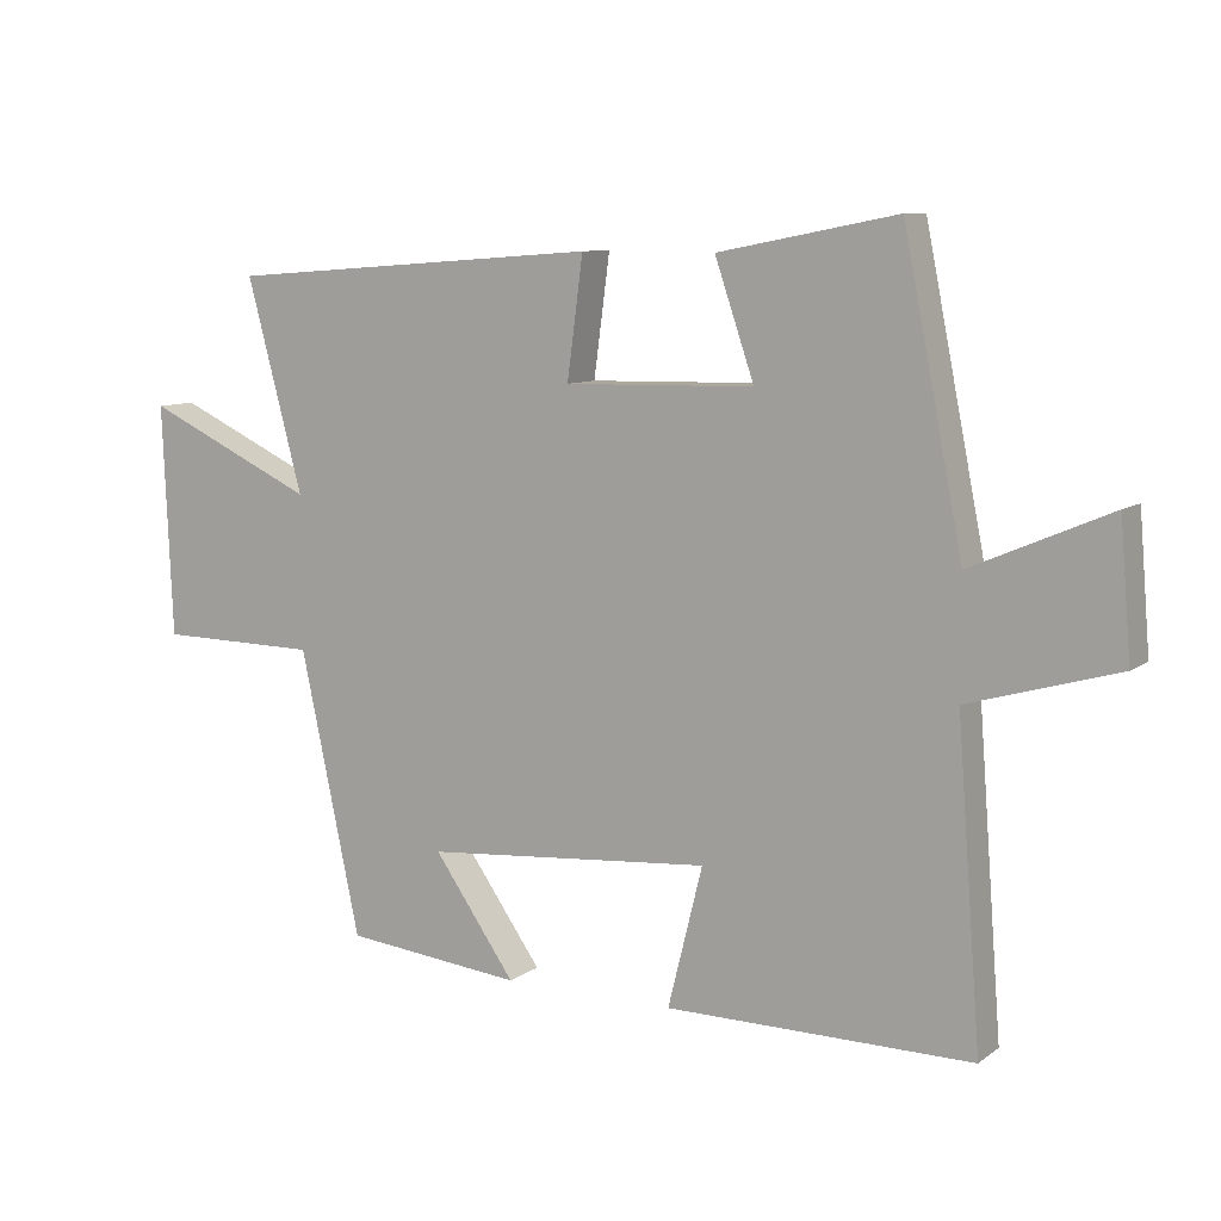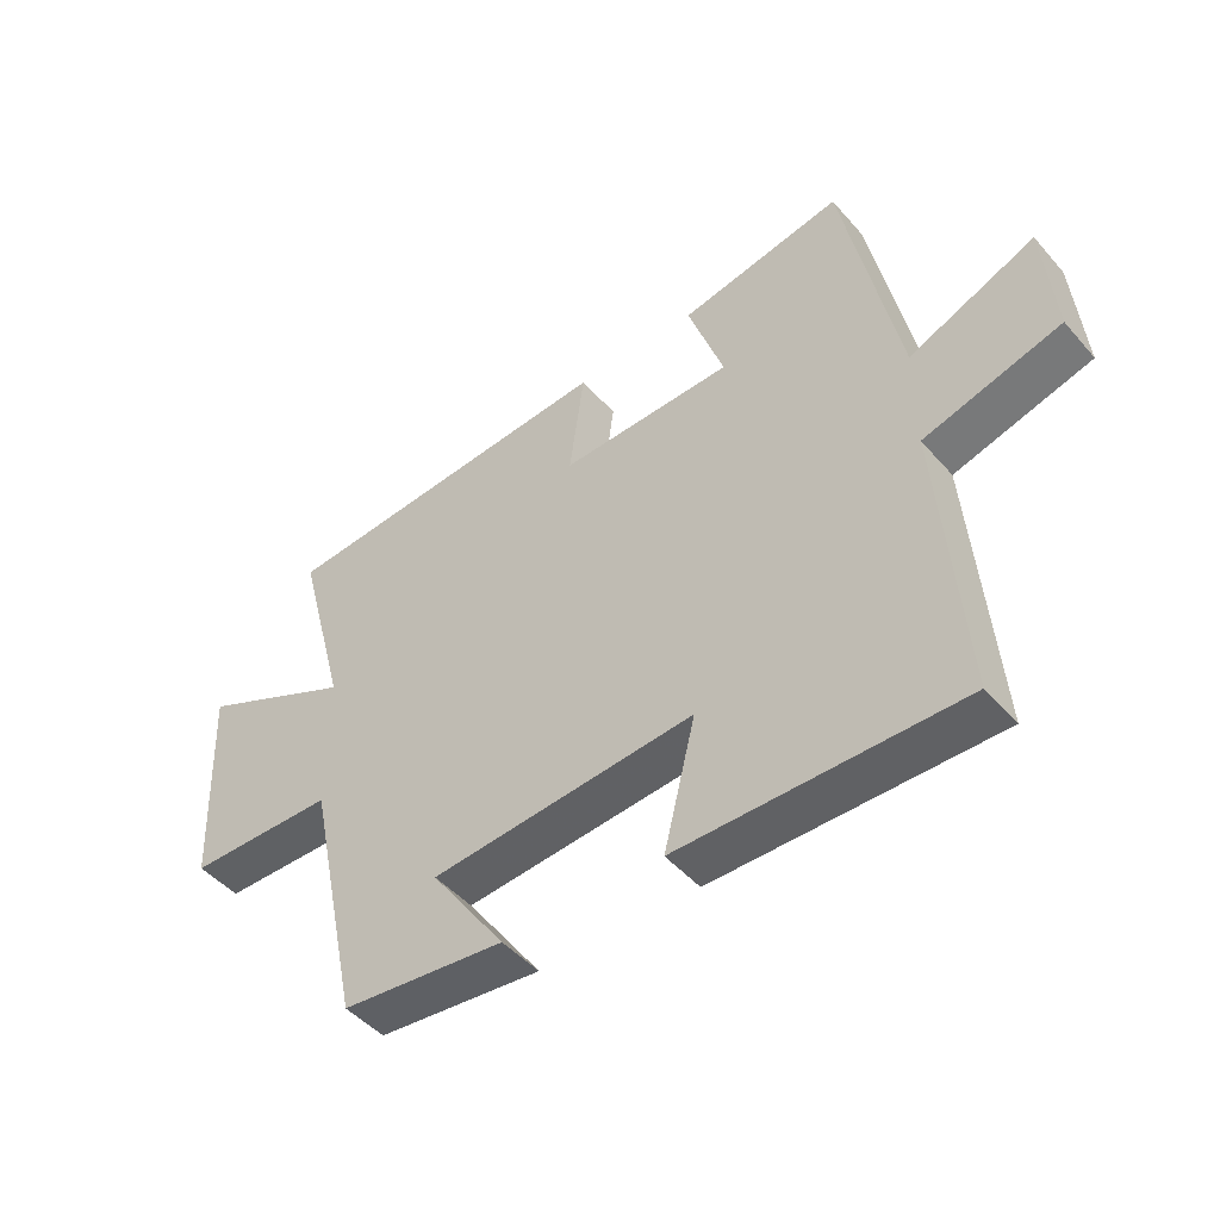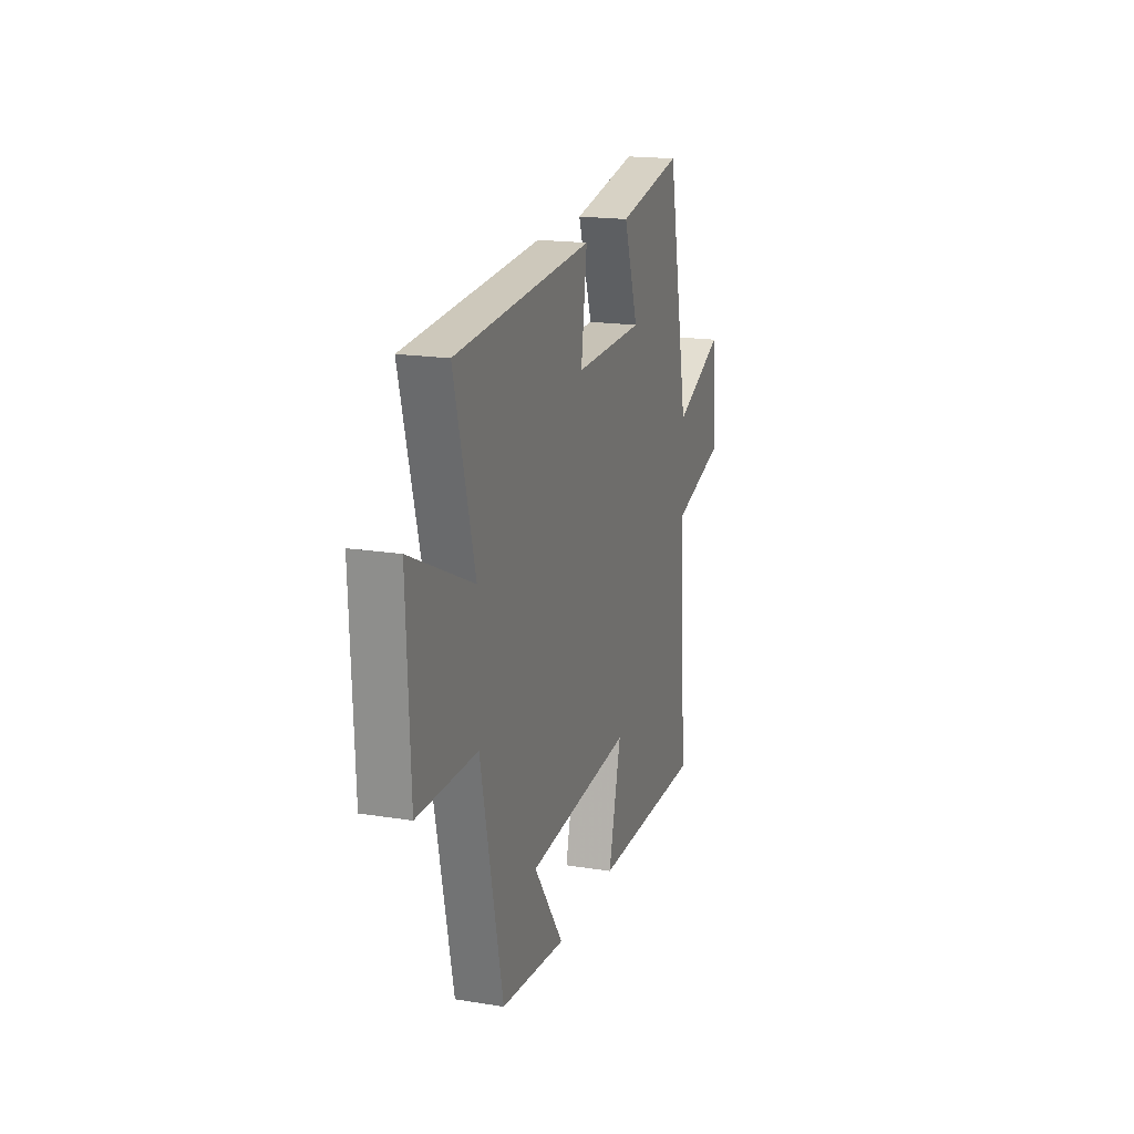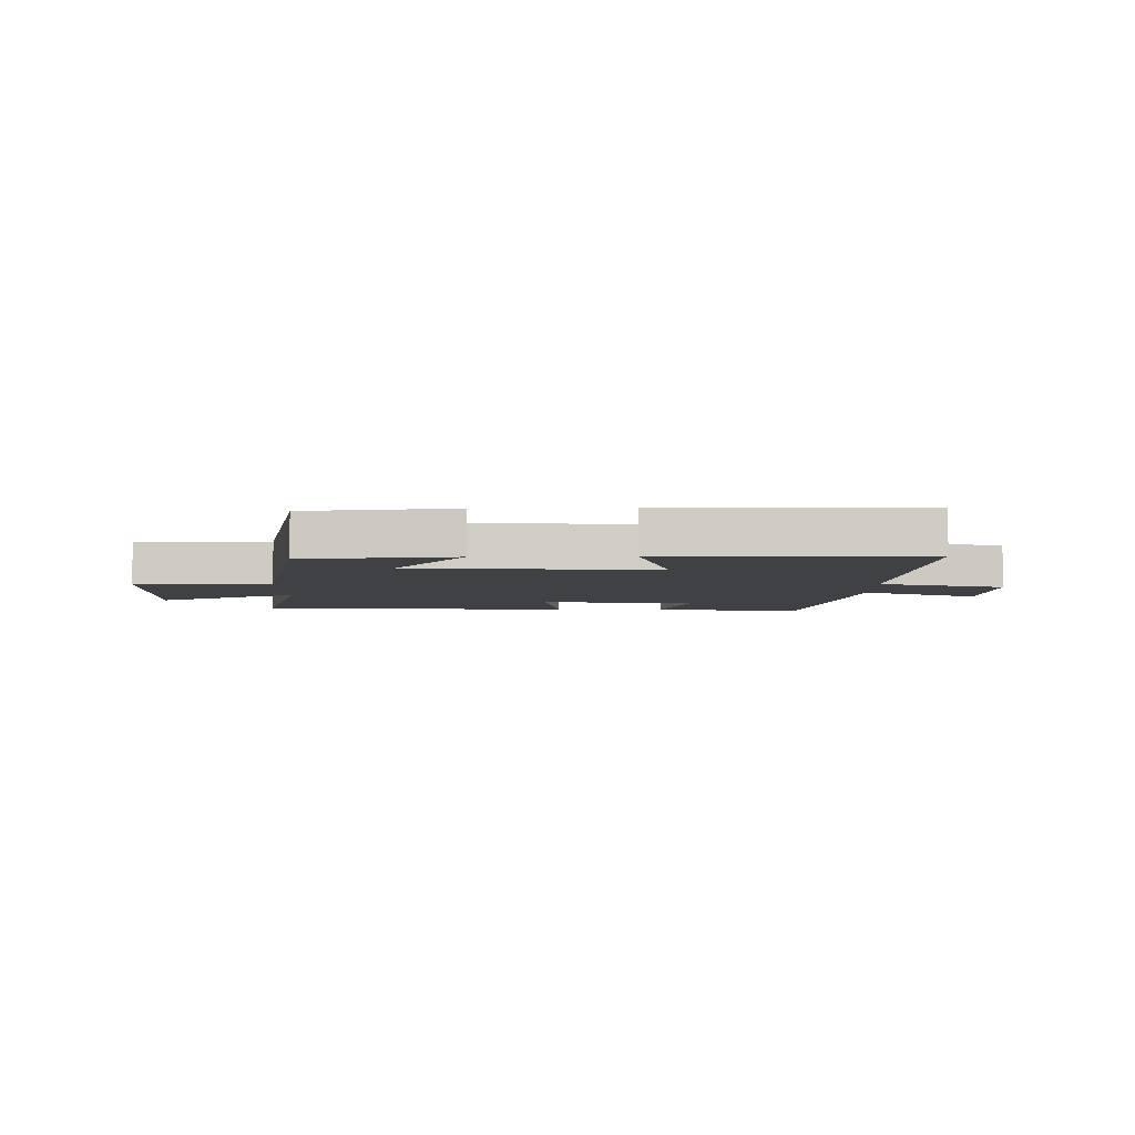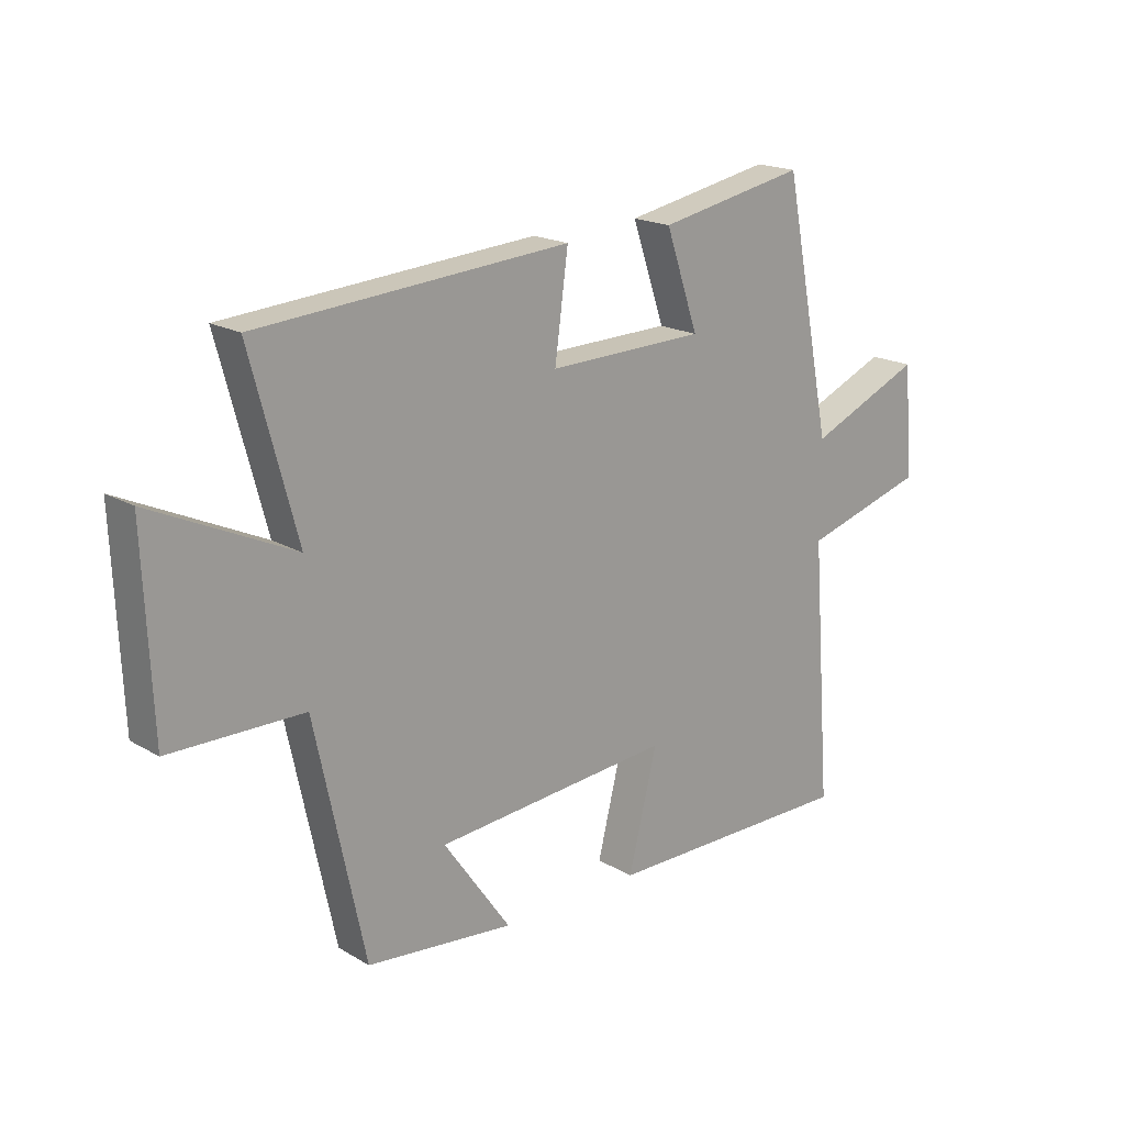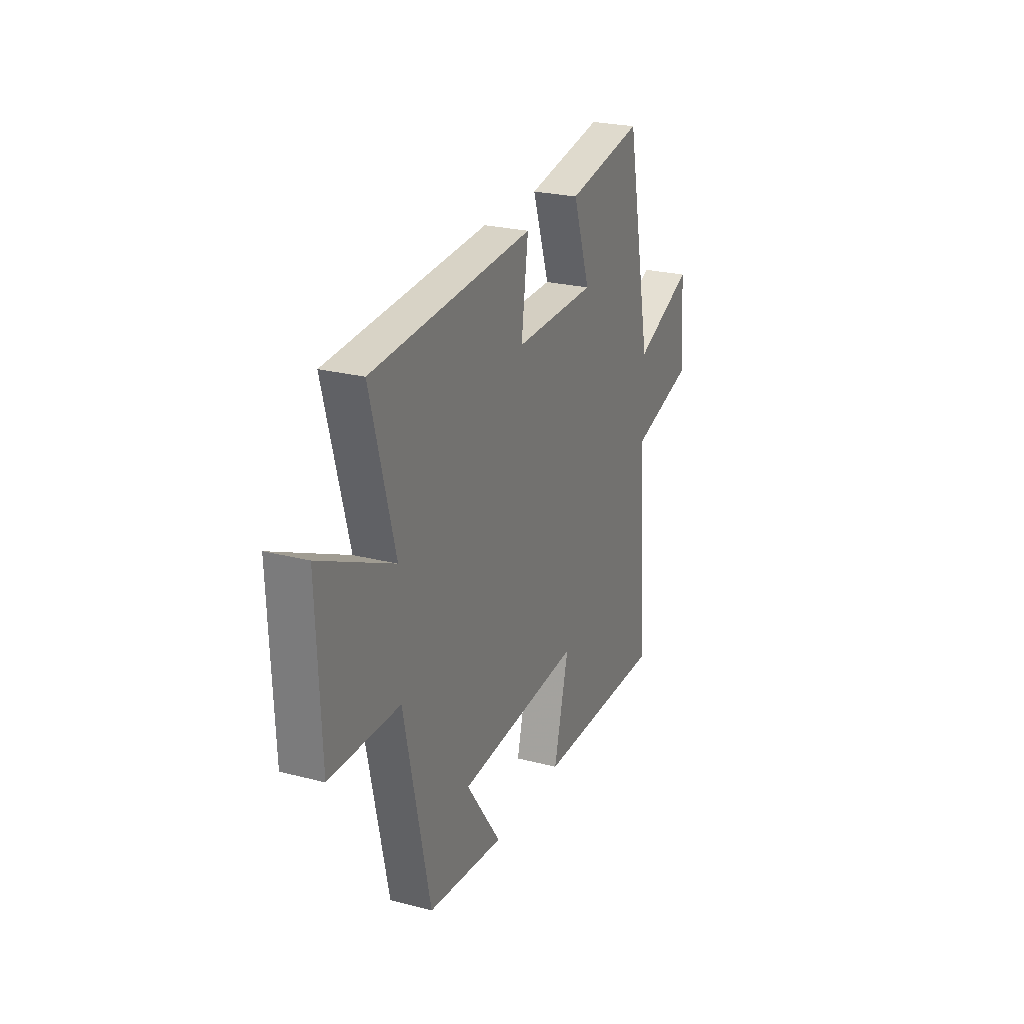
<metadata>
{"format":"obj","ext":"obj","renderer":"f3d","projection":"perspective","resolution":1024,"background":"white","views":[{"elev":9.0,"azim":-150.1,"up":"+Z"},{"elev":-47.1,"azim":-141.3,"up":"+Z"},{"elev":18.1,"azim":107.4,"up":"+Z"},{"elev":-5.5,"azim":-179.3,"up":"+Y"},{"elev":18.7,"azim":137.9,"up":"+Z"},{"elev":24.6,"azim":113.0,"up":"+Z"}]}
</metadata>
<code>
v 0.413 0.07 -0.473
v 0.155 0.07 -0.5
v 0.273 0.07 -0.332
v -0.143 0.07 -0.298
v -0.093 0.07 -0.5
v -0.535 0.07 -0.502
v -0.5 0.07 -0.048
v -0.715 0.07 0.014
v -0.699 0.07 0.206
v -0.5 0.07 0.12
v -0.414 0.07 0.55
v -0.156 0.07 0.5
v -0.213 0.07 0.333
v 0.061 0.07 0.327
v 0.038 0.07 0.5
v 0.581 0.07 0.46
v 0.5 0.07 0.156
v 0.747 0.07 0.271
v 0.733 0.07 -0.063
v 0.5 0.07 -0.066
v 0.413 0 -0.473
v 0.155 0 -0.5
v 0.273 0 -0.332
v -0.143 0 -0.298
v -0.093 0 -0.5
v -0.535 0 -0.502
v -0.5 0 -0.048
v -0.715 0 0.014
v -0.699 0 0.206
v -0.5 0 0.12
v -0.414 0 0.55
v -0.156 0 0.5
v -0.213 0 0.333
v 0.061 0 0.327
v 0.038 0 0.5
v 0.581 0 0.46
v 0.5 0 0.156
v 0.747 0 0.271
v 0.733 0 -0.063
v 0.5 0 -0.066
f 17 18 19 20
f 17 20 1
f 14 15 16 17
f 13 14 17 1
f 10 11 12 13
f 7 8 9 10
f 7 10 13
f 4 5 6 7
f 3 4 7 13
f 1 2 3
f 1 3 13
f 40 39 38 37
f 21 40 37
f 37 36 35 34
f 21 37 34 33
f 33 32 31 30
f 30 29 28 27
f 33 30 27
f 27 26 25 24
f 33 27 24 23
f 23 22 21
f 33 23 21
f 1 21 22 2
f 2 22 23 3
f 3 23 24 4
f 4 24 25 5
f 5 25 26 6
f 6 26 27 7
f 7 27 28 8
f 8 28 29 9
f 9 29 30 10
f 10 30 31 11
f 11 31 32 12
f 12 32 33 13
f 13 33 34 14
f 14 34 35 15
f 15 35 36 16
f 16 36 37 17
f 17 37 38 18
f 18 38 39 19
f 19 39 40 20
f 20 40 21 1

</code>
